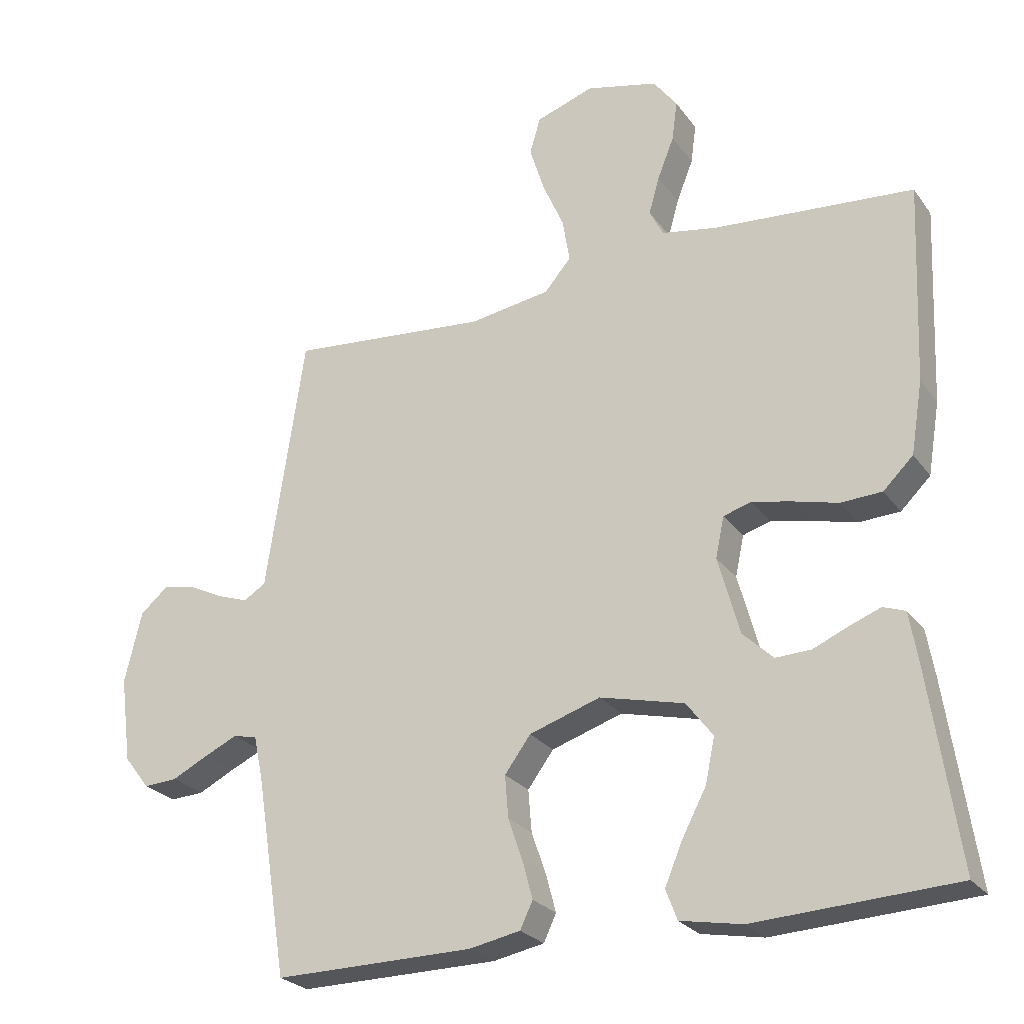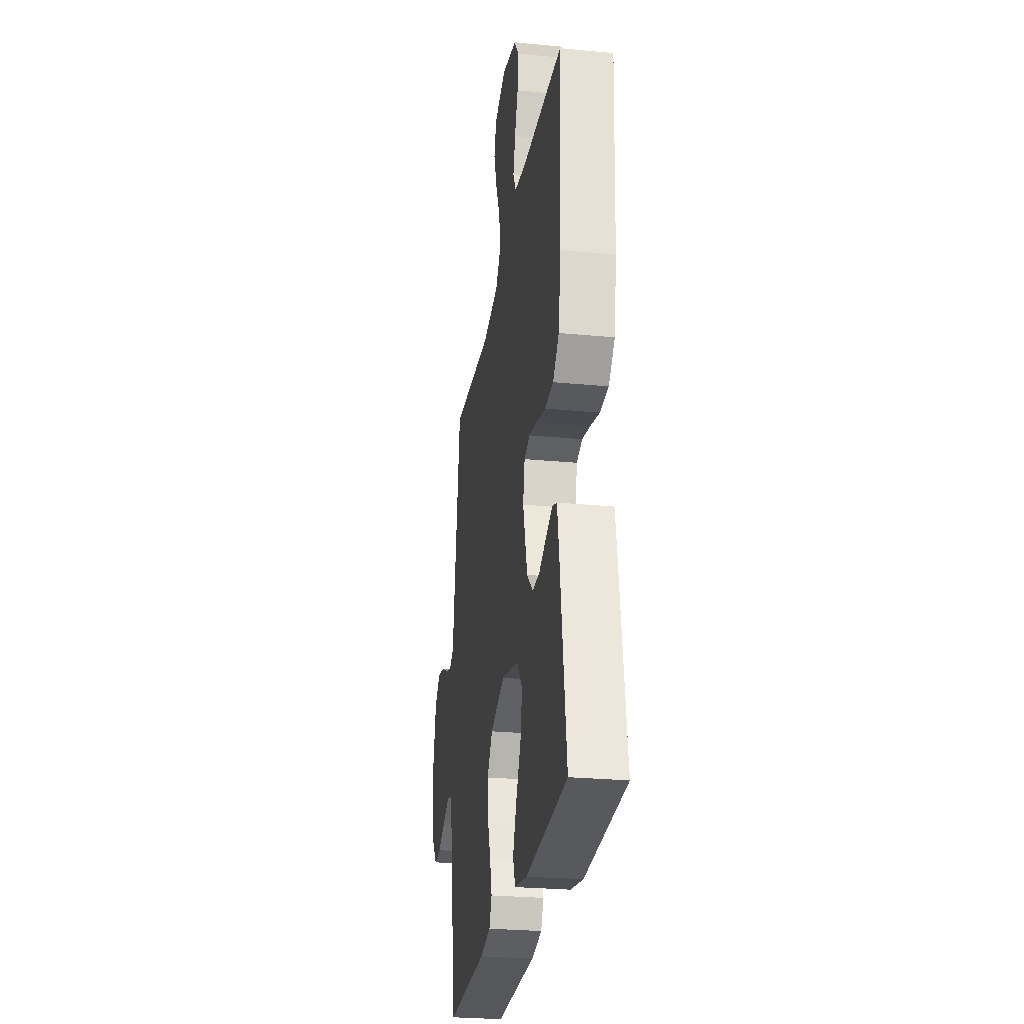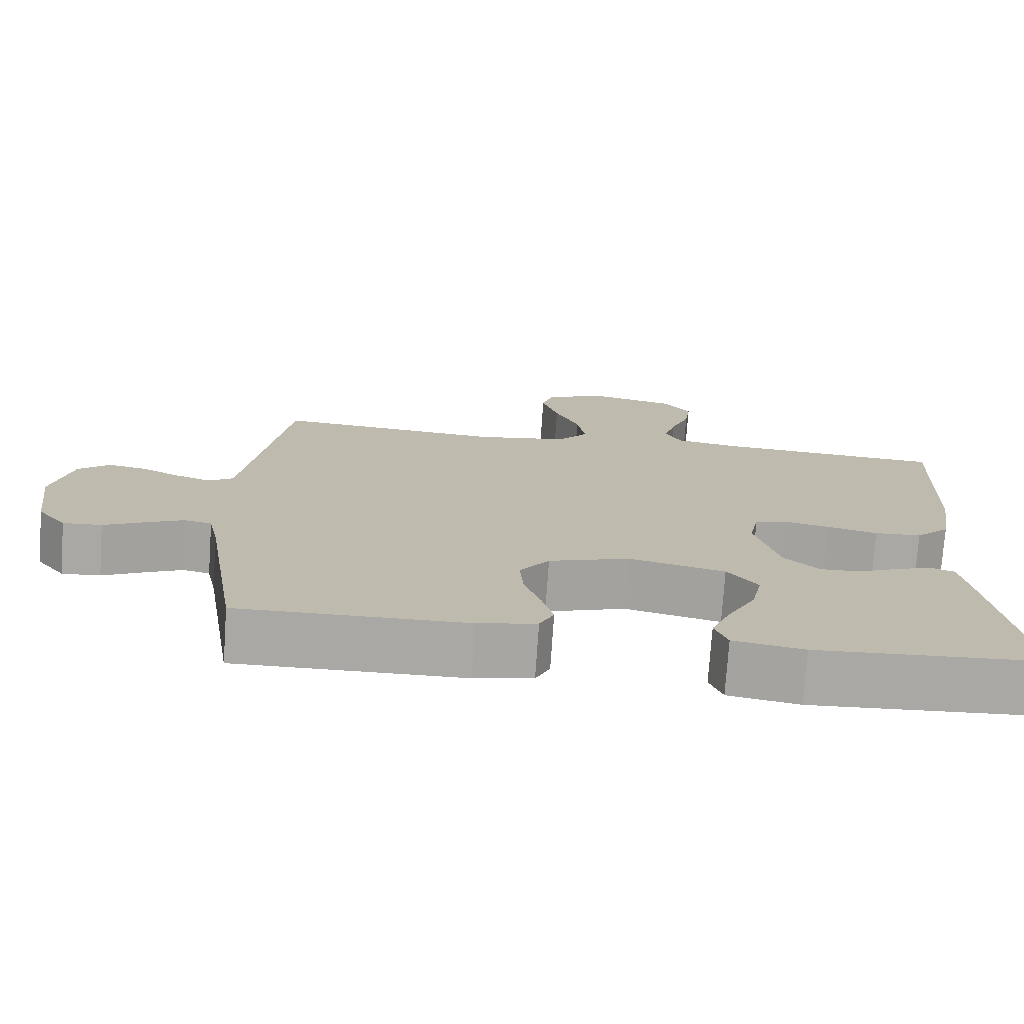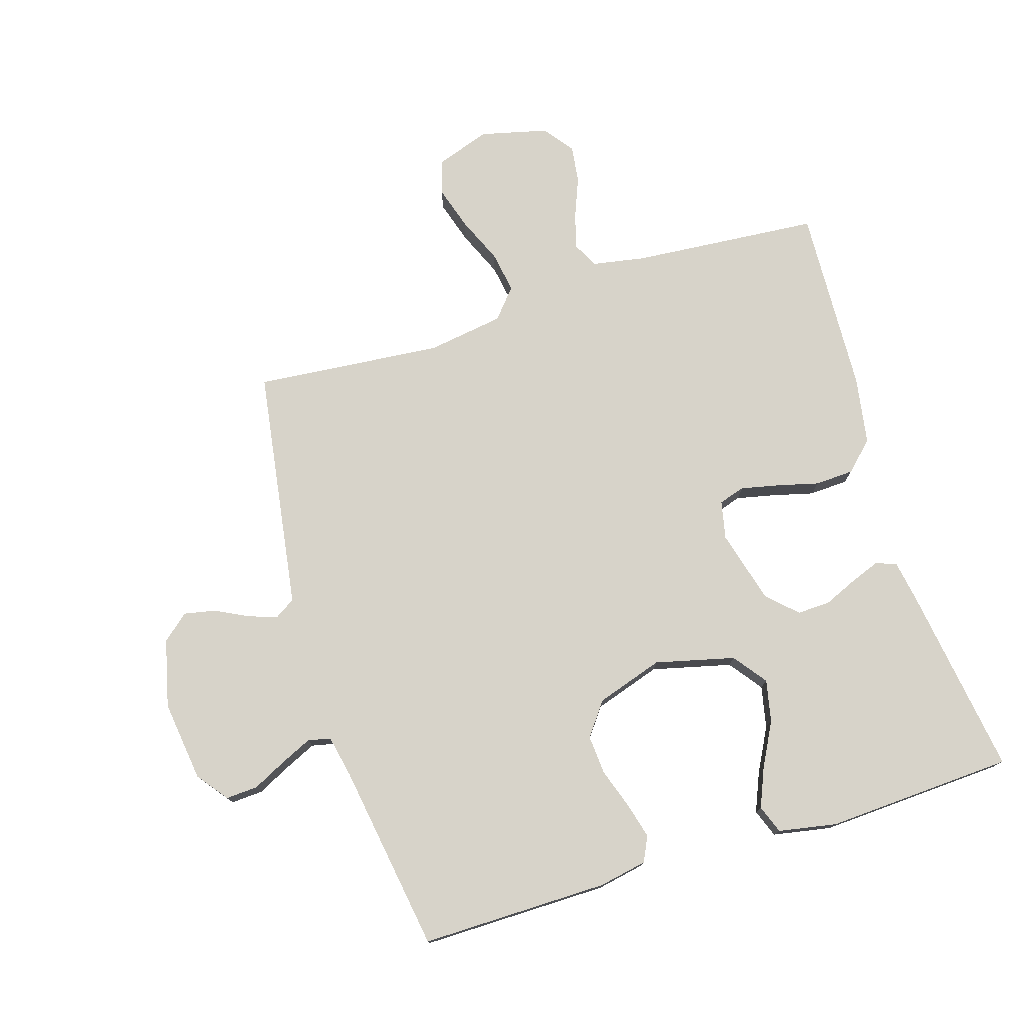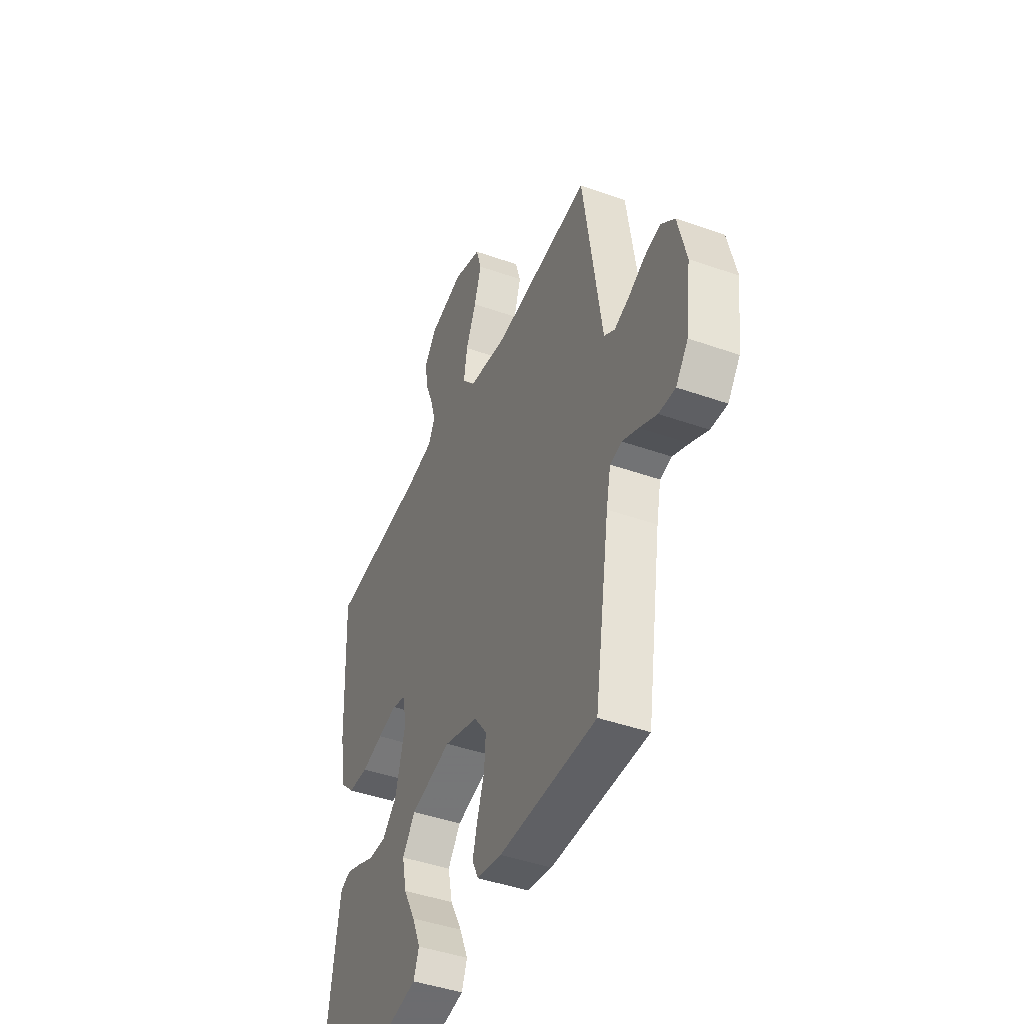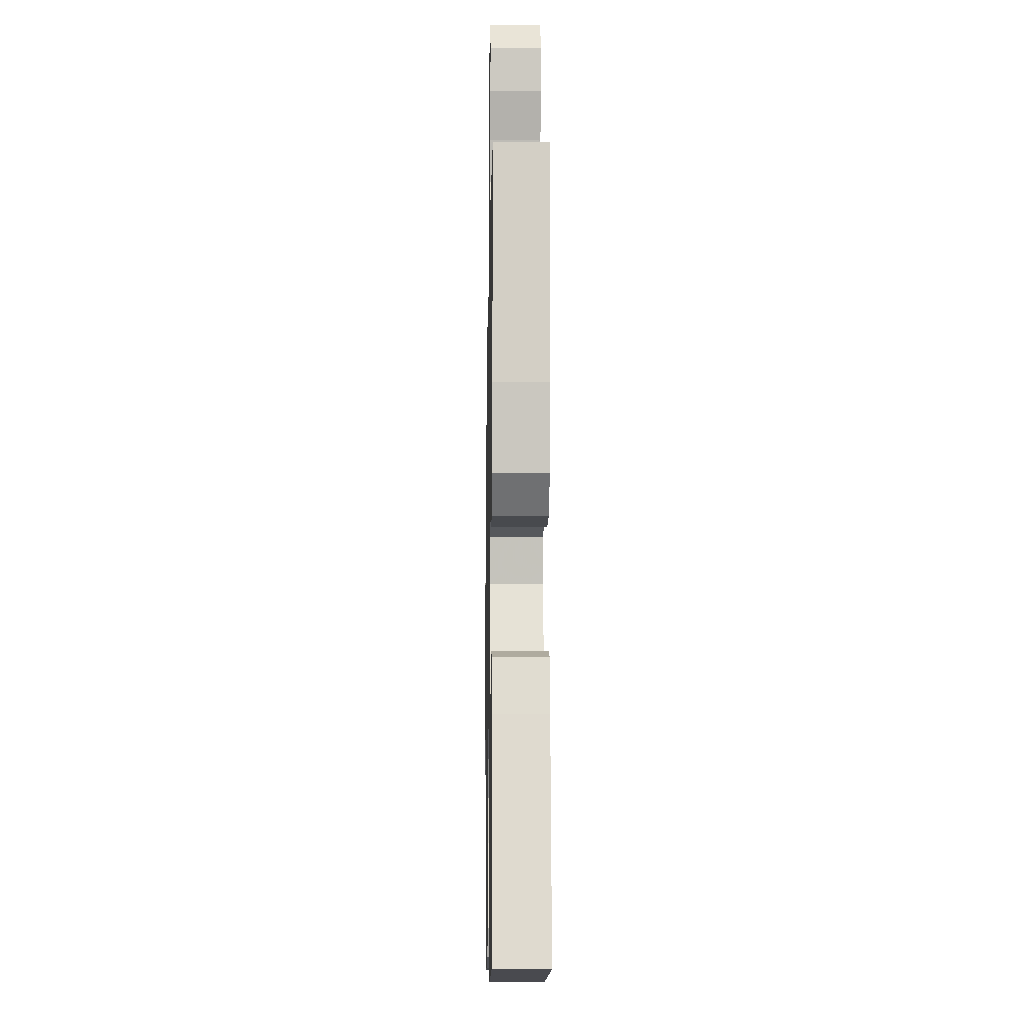
<metadata>
{"format":"obj","ext":"obj","renderer":"f3d","projection":"perspective","resolution":1024,"background":"white","views":[{"elev":-25.4,"azim":-152.4,"up":"+Z"},{"elev":-26.8,"azim":-98.5,"up":"+Z"},{"elev":-74.9,"azim":176.1,"up":"+Z"},{"elev":76.3,"azim":162.9,"up":"+Y"},{"elev":-43.9,"azim":67.4,"up":"+Z"},{"elev":-10.5,"azim":-91.0,"up":"+Z"}]}
</metadata>
<code>
v -0.5 0.07 -0.5
v -0.456 0.07 -0.2
v -0.444 0.07 -0.13
v -0.411 0.07 -0.118
v -0.364 0.07 -0.136
v -0.311 0.07 -0.159
v -0.258 0.07 -0.161
v -0.212 0.07 -0.117
v -0.18 0.07 0
v -0.193 0.07 0.061
v -0.235 0.07 0.074
v -0.295 0.07 0.061
v -0.362 0.07 0.044
v -0.424 0.07 0.047
v -0.469 0.07 0.091
v -0.487 0.07 0.2
v -0.5 0.07 0.5
v -0.2 0.07 0.524
v -0.116 0.07 0.539
v -0.095 0.07 0.58
v -0.111 0.07 0.636
v -0.136 0.07 0.699
v -0.144 0.07 0.759
v -0.108 0.07 0.807
v 0 0.07 0.833
v 0.087 0.07 0.803
v 0.103 0.07 0.748
v 0.081 0.07 0.678
v 0.049 0.07 0.605
v 0.038 0.07 0.539
v 0.078 0.07 0.492
v 0.2 0.07 0.473
v 0.5 0.07 0.5
v 0.545 0.07 0.2
v 0.558 0.07 0.113
v 0.591 0.07 0.092
v 0.637 0.07 0.108
v 0.689 0.07 0.134
v 0.739 0.07 0.144
v 0.781 0.07 0.108
v 0.807 0.07 0
v 0.79 0.07 -0.129
v 0.752 0.07 -0.178
v 0.701 0.07 -0.175
v 0.647 0.07 -0.148
v 0.597 0.07 -0.125
v 0.561 0.07 -0.133
v 0.547 0.07 -0.2
v 0.5 0.07 -0.5
v 0.2 0.07 -0.497
v 0.123 0.07 -0.482
v 0.104 0.07 -0.442
v 0.119 0.07 -0.386
v 0.141 0.07 -0.322
v 0.146 0.07 -0.259
v 0.107 0.07 -0.206
v 0 0.07 -0.171
v -0.127 0.07 -0.202
v -0.167 0.07 -0.255
v -0.153 0.07 -0.322
v -0.116 0.07 -0.392
v -0.09 0.07 -0.454
v -0.107 0.07 -0.499
v -0.2 0.07 -0.516
v -0.5 0 -0.5
v -0.456 0 -0.2
v -0.444 0 -0.13
v -0.411 0 -0.118
v -0.364 0 -0.136
v -0.311 0 -0.159
v -0.258 0 -0.161
v -0.212 0 -0.117
v -0.18 0 0
v -0.193 0 0.061
v -0.235 0 0.074
v -0.295 0 0.061
v -0.362 0 0.044
v -0.424 0 0.047
v -0.469 0 0.091
v -0.487 0 0.2
v -0.5 0 0.5
v -0.2 0 0.524
v -0.116 0 0.539
v -0.095 0 0.58
v -0.111 0 0.636
v -0.136 0 0.699
v -0.144 0 0.759
v -0.108 0 0.807
v 0 0 0.833
v 0.087 0 0.803
v 0.103 0 0.748
v 0.081 0 0.678
v 0.049 0 0.605
v 0.038 0 0.539
v 0.078 0 0.492
v 0.2 0 0.473
v 0.5 0 0.5
v 0.545 0 0.2
v 0.558 0 0.113
v 0.591 0 0.092
v 0.637 0 0.108
v 0.689 0 0.134
v 0.739 0 0.144
v 0.781 0 0.108
v 0.807 0 0
v 0.79 0 -0.129
v 0.752 0 -0.178
v 0.701 0 -0.175
v 0.647 0 -0.148
v 0.597 0 -0.125
v 0.561 0 -0.133
v 0.547 0 -0.2
v 0.5 0 -0.5
v 0.2 0 -0.497
v 0.123 0 -0.482
v 0.104 0 -0.442
v 0.119 0 -0.386
v 0.141 0 -0.322
v 0.146 0 -0.259
v 0.107 0 -0.206
v 0 0 -0.171
v -0.127 0 -0.202
v -0.167 0 -0.255
v -0.153 0 -0.322
v -0.116 0 -0.392
v -0.09 0 -0.454
v -0.107 0 -0.499
v -0.2 0 -0.516
f 60 61 62 63
f 60 63 64 1
f 51 52 53 54
f 49 50 51 54
f 48 49 54 55
f 47 48 55 56
f 42 43 44 45
f 42 45 46
f 41 42 46
f 37 38 39 40
f 36 37 40 41
f 32 33 34 35
f 31 32 35
f 26 27 28 29
f 24 25 26 29
f 24 29 30
f 21 22 23 24
f 20 21 24 30
f 19 20 30 31
f 15 16 17 18
f 12 13 14 15
f 11 12 15 18
f 10 11 18 19
f 3 4 5 6
f 1 2 3 6
f 59 60 1 6
f 58 59 6 7
f 57 58 7 8
f 46 47 56 57
f 36 41 46 57
f 35 36 57 8
f 31 35 8 9
f 9 10 19 31
f 127 126 125 124
f 65 128 127 124
f 118 117 116 115
f 118 115 114 113
f 119 118 113 112
f 120 119 112 111
f 109 108 107 106
f 110 109 106
f 110 106 105
f 104 103 102 101
f 105 104 101 100
f 99 98 97 96
f 99 96 95
f 93 92 91 90
f 93 90 89 88
f 94 93 88
f 88 87 86 85
f 94 88 85 84
f 95 94 84 83
f 82 81 80 79
f 79 78 77 76
f 82 79 76 75
f 83 82 75 74
f 70 69 68 67
f 70 67 66 65
f 70 65 124 123
f 71 70 123 122
f 72 71 122 121
f 121 120 111 110
f 121 110 105 100
f 72 121 100 99
f 73 72 99 95
f 95 83 74 73
f 1 65 66 2
f 2 66 67 3
f 3 67 68 4
f 4 68 69 5
f 5 69 70 6
f 6 70 71 7
f 7 71 72 8
f 8 72 73 9
f 9 73 74 10
f 10 74 75 11
f 11 75 76 12
f 12 76 77 13
f 13 77 78 14
f 14 78 79 15
f 15 79 80 16
f 16 80 81 17
f 17 81 82 18
f 18 82 83 19
f 19 83 84 20
f 20 84 85 21
f 21 85 86 22
f 22 86 87 23
f 23 87 88 24
f 24 88 89 25
f 25 89 90 26
f 26 90 91 27
f 27 91 92 28
f 28 92 93 29
f 29 93 94 30
f 30 94 95 31
f 31 95 96 32
f 32 96 97 33
f 33 97 98 34
f 34 98 99 35
f 35 99 100 36
f 36 100 101 37
f 37 101 102 38
f 38 102 103 39
f 39 103 104 40
f 40 104 105 41
f 41 105 106 42
f 42 106 107 43
f 43 107 108 44
f 44 108 109 45
f 45 109 110 46
f 46 110 111 47
f 47 111 112 48
f 48 112 113 49
f 49 113 114 50
f 50 114 115 51
f 51 115 116 52
f 52 116 117 53
f 53 117 118 54
f 54 118 119 55
f 55 119 120 56
f 56 120 121 57
f 57 121 122 58
f 58 122 123 59
f 59 123 124 60
f 60 124 125 61
f 61 125 126 62
f 62 126 127 63
f 63 127 128 64
f 64 128 65 1

</code>
